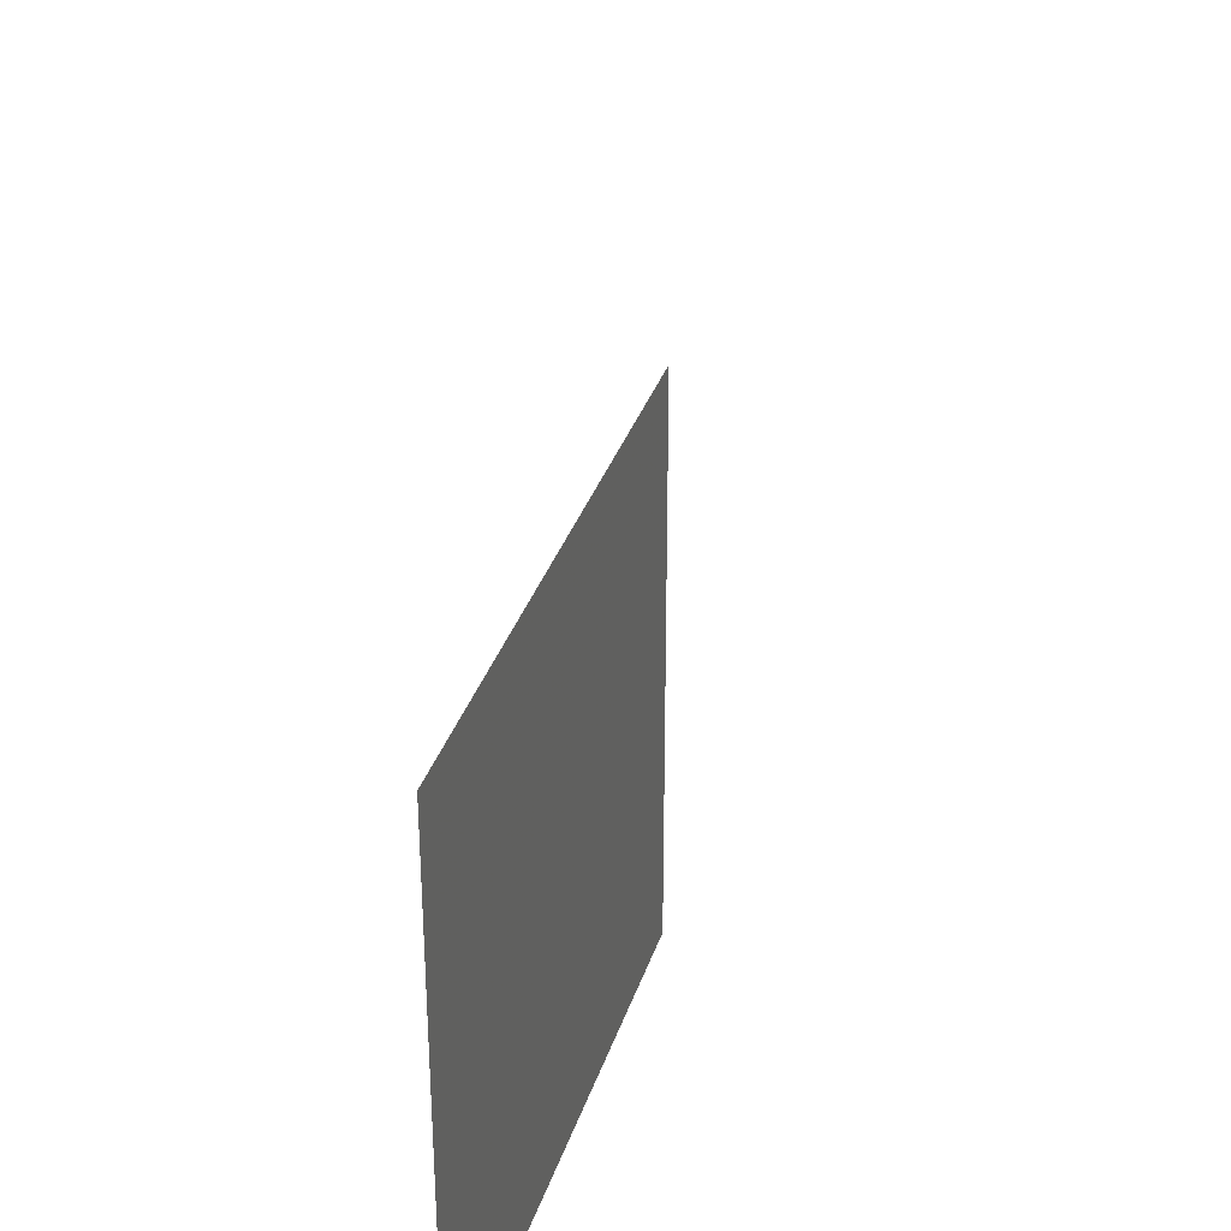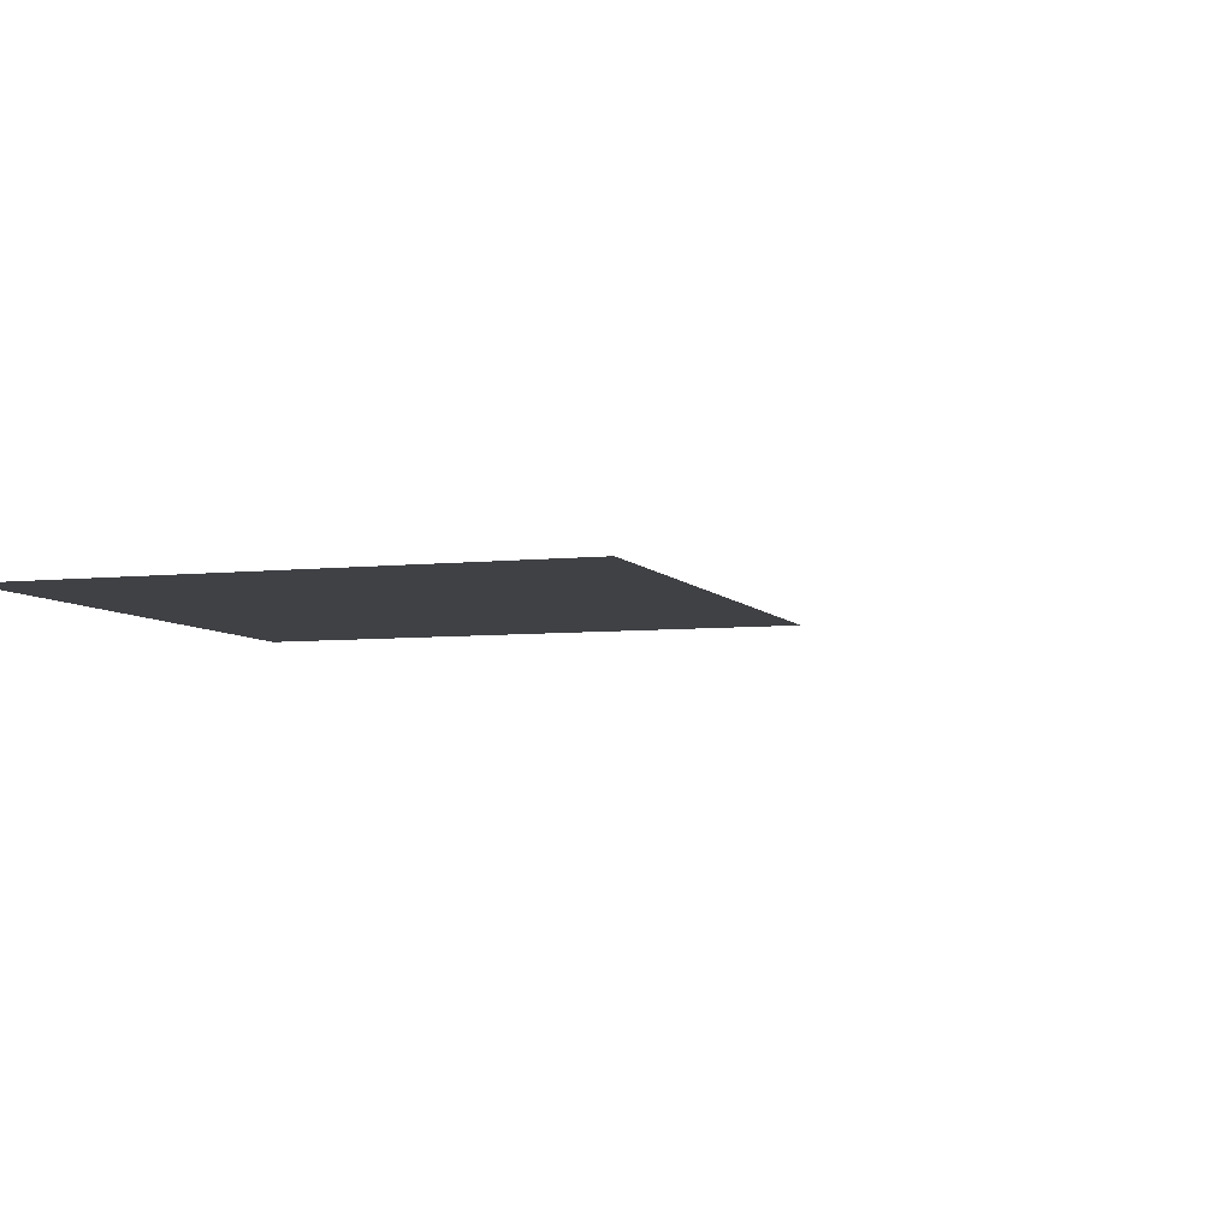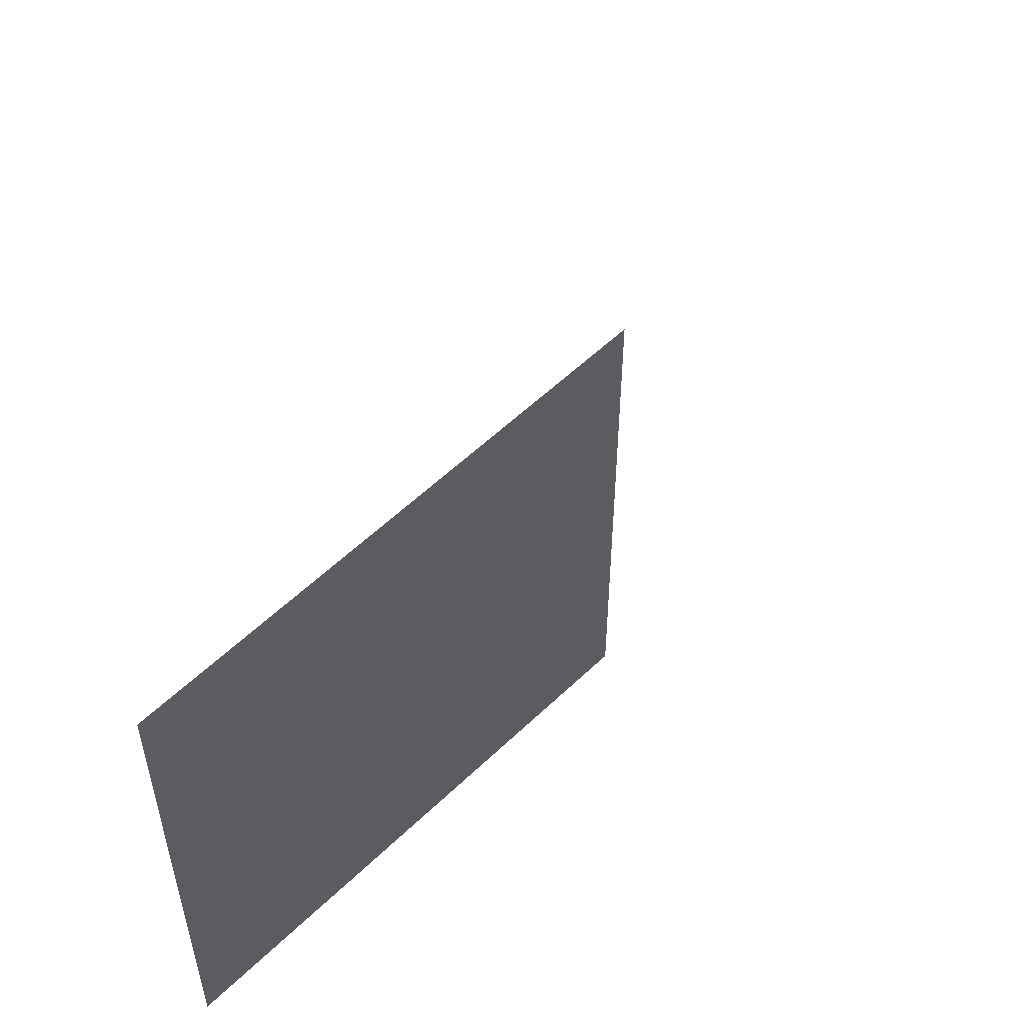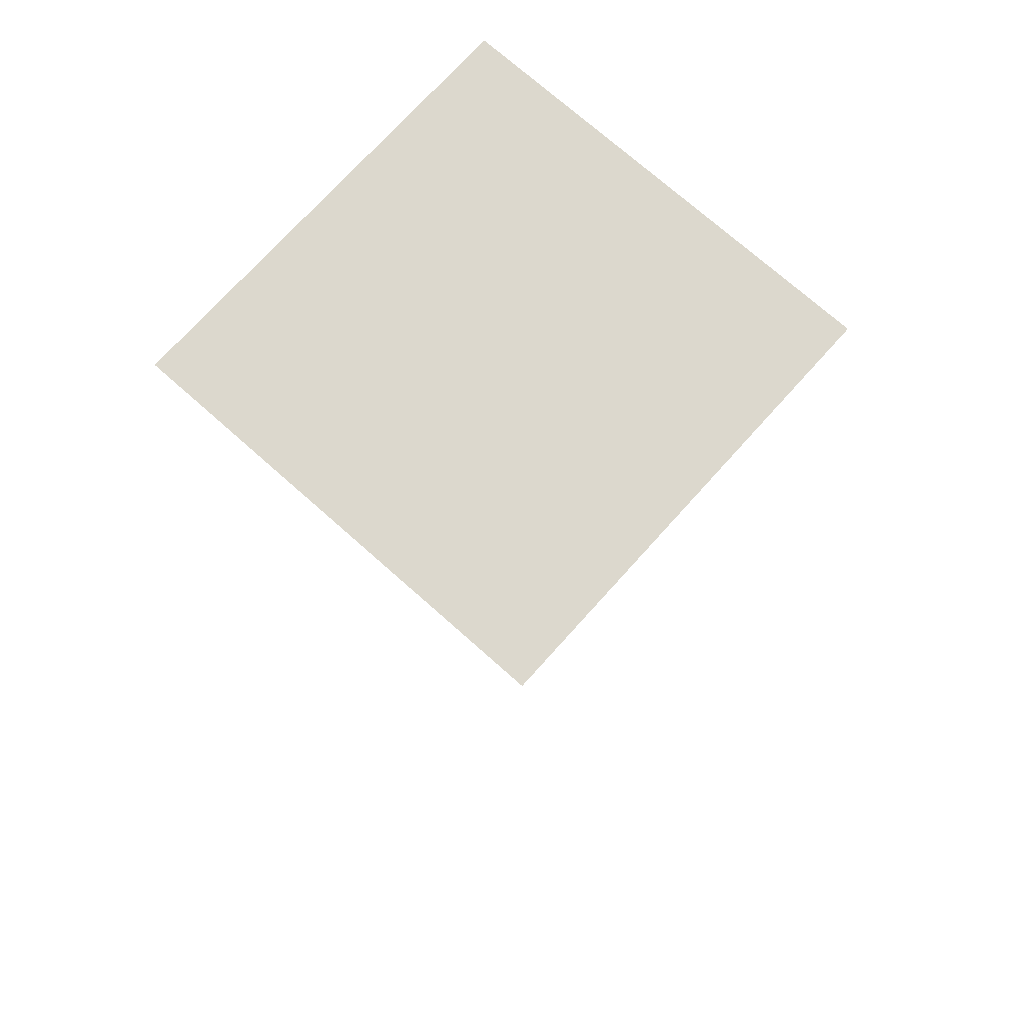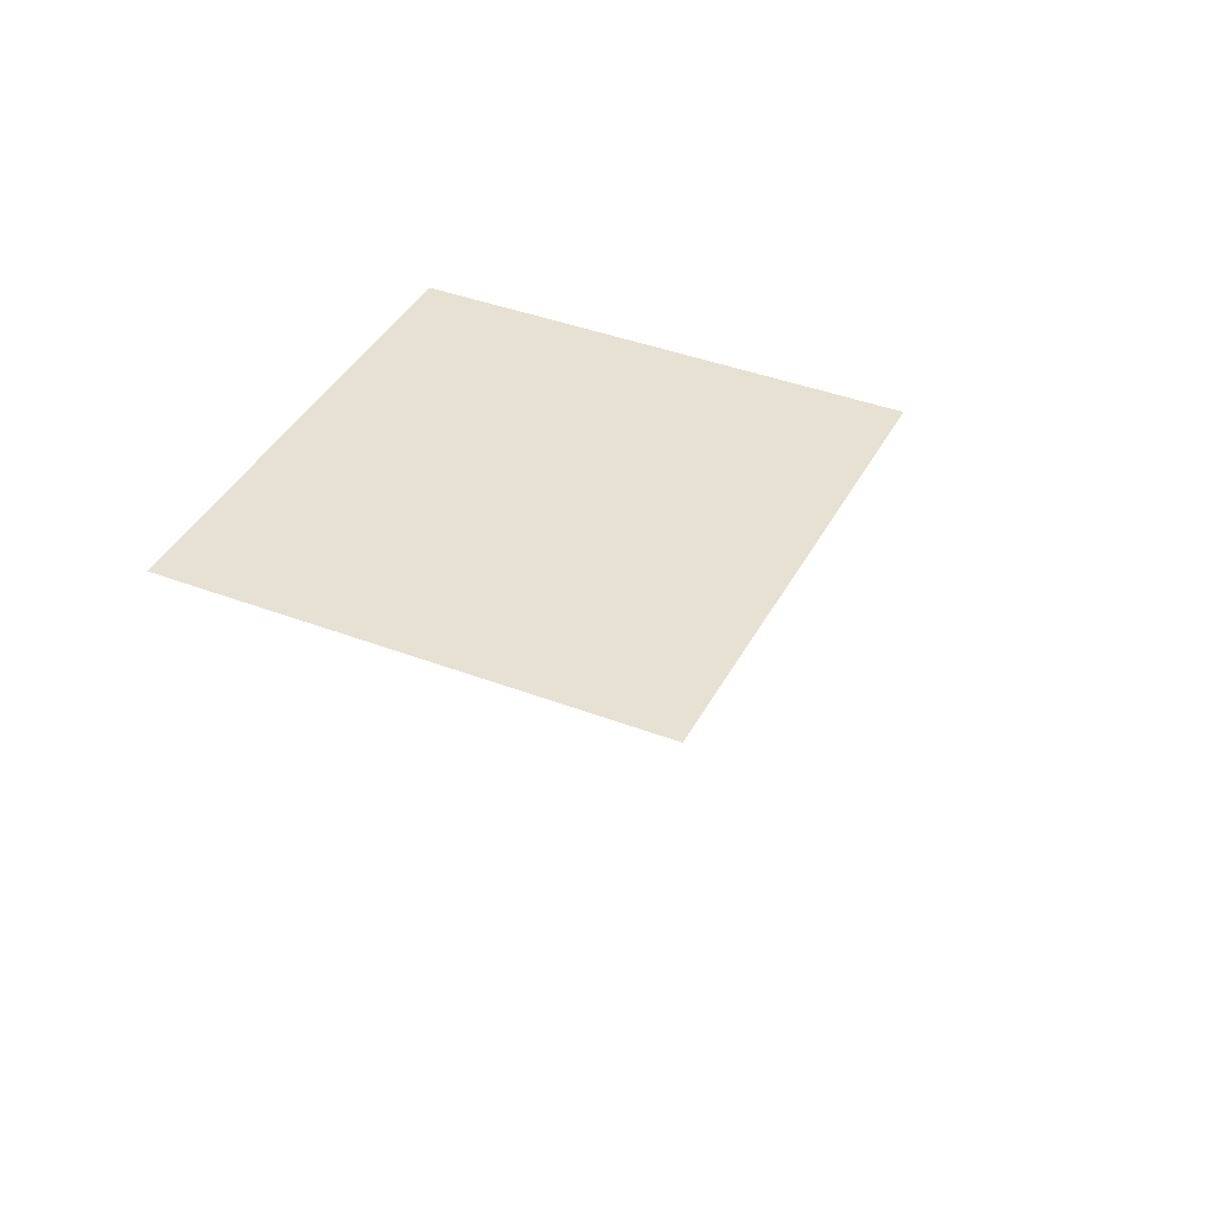
<metadata>
{"format":"obj","ext":"obj","renderer":"f3d","projection":"perspective","resolution":1024,"background":"white","views":[{"elev":33.9,"azim":-73.1,"up":"+Y"},{"elev":-5.8,"azim":18.6,"up":"+Z"},{"elev":56.0,"azim":-45.1,"up":"+Y"},{"elev":72.4,"azim":131.8,"up":"+Z"},{"elev":39.5,"azim":115.5,"up":"+Z"}]}
</metadata>
<code>
v 0 0 -0.25
v 0 -0.5 -0.25
v 0.25 0.25 -0.25
v -0.5 0 -0.25
v -0.5 -0.5 -0.25
f 2 5 4
f 2 4 1
f 3 3 3
f 3 3 3

</code>
